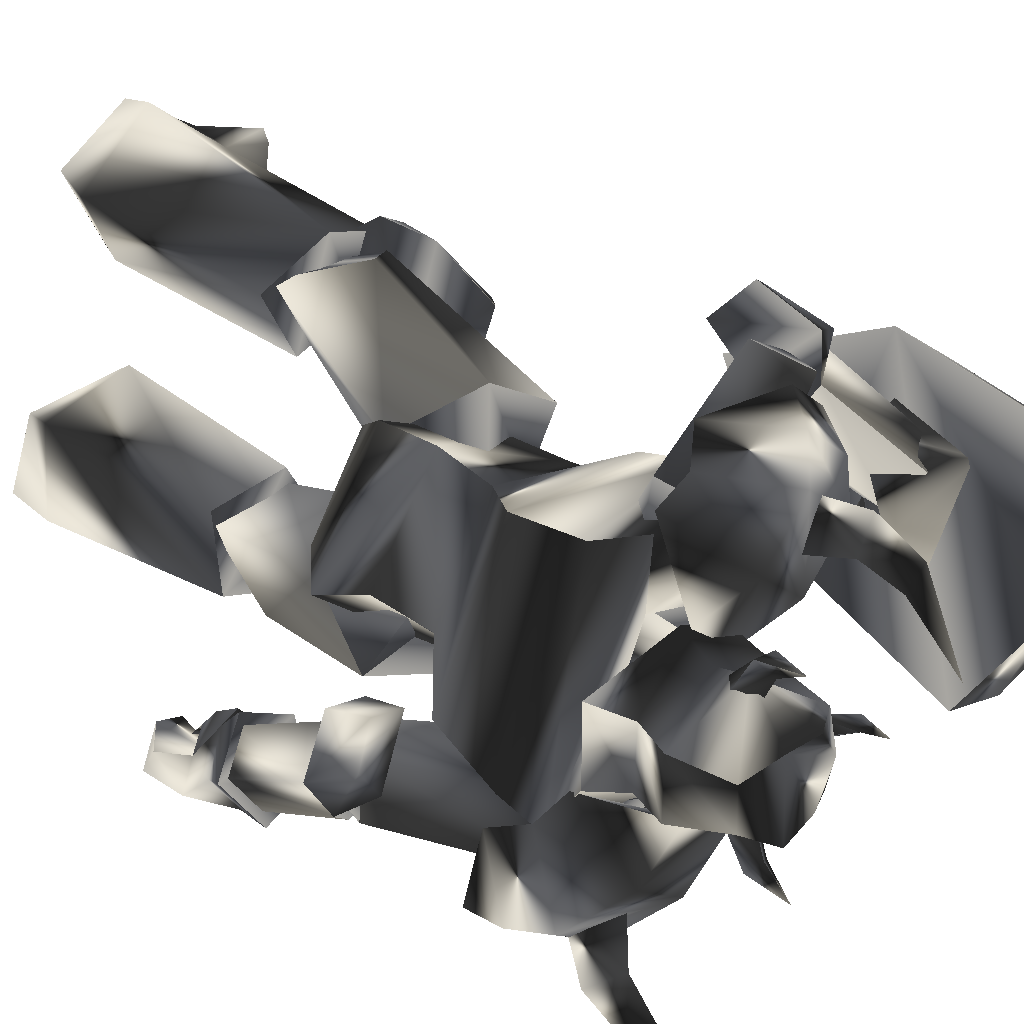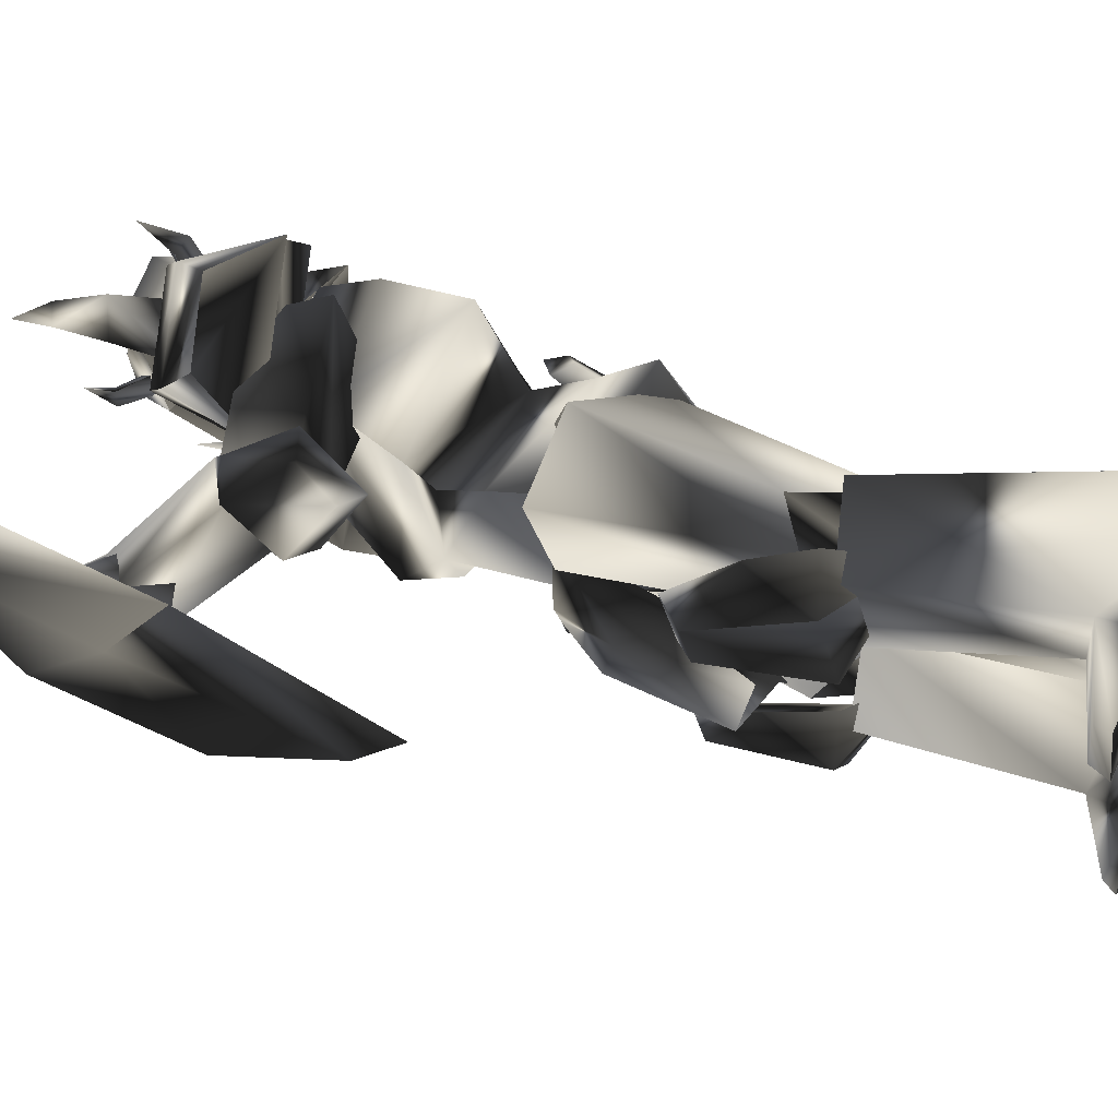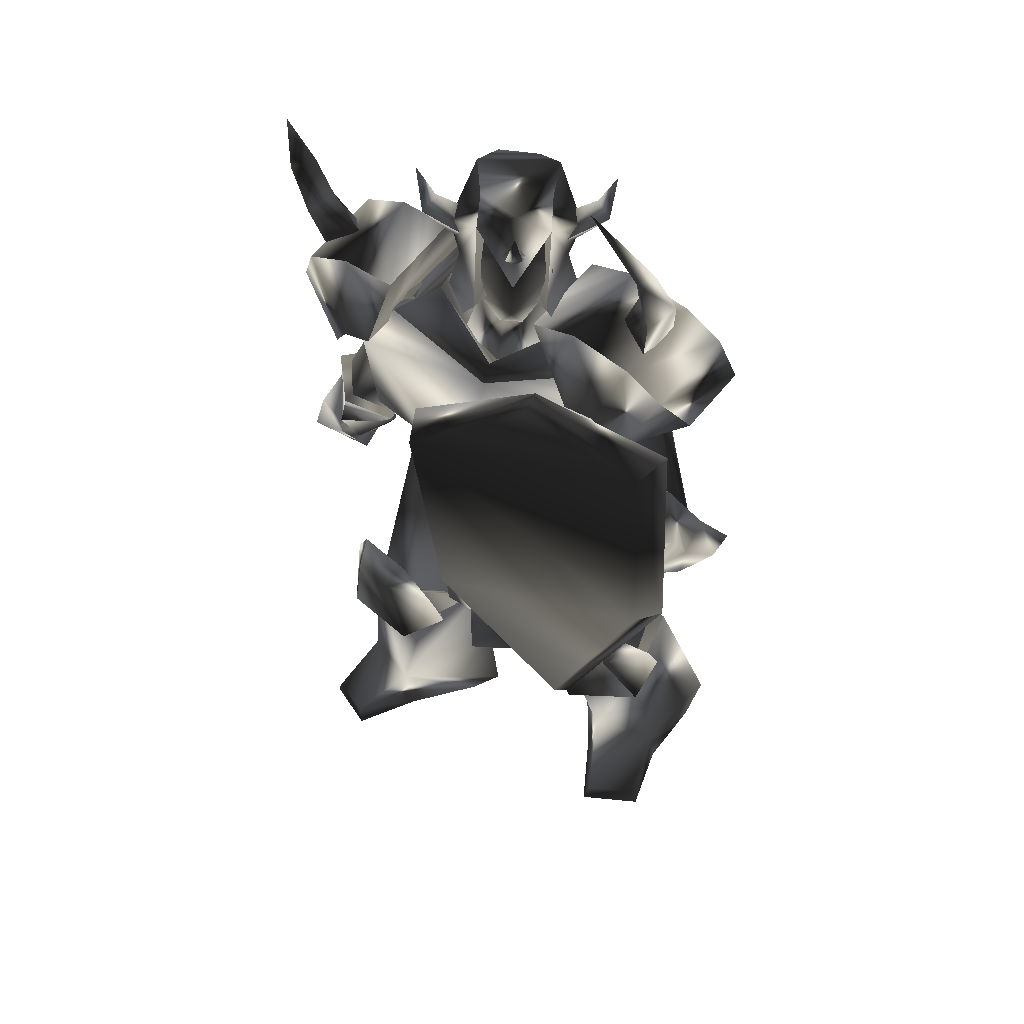
<metadata>
{"format":"obj","ext":"obj","renderer":"f3d","projection":"perspective","resolution":1024,"background":"white","views":[{"elev":33.4,"azim":-39.3,"up":"+Y"},{"elev":49.4,"azim":117.9,"up":"+Y"},{"elev":48.1,"azim":90.2,"up":"+Z"}]}
</metadata>
<code>
o Models/knight/frames/knight_wave_5
v -1.533 -4.206 26.16
v 0.323 -2.194 24.66
v -0.6764 -4.653 22.96
v -1.533 0.1527 26.16
v -0.2481 0.04098 22.74
v -5.959 0.1527 22.53
v -6.102 -0.2943 24.88
v -6.244 -3.759 22.53
v -6.244 -2.865 24.88
v -1.105 -2.641 19.33
v -1.105 -4.318 20.19
v 0.4657 -3.088 19.55
v -6.53 -2.977 16.56
v -3.532 -5.324 15.07
v 0.894 -2.418 20.4
v 0.6085 -1.747 19.55
v -0.6764 -0.6296 20.19
v -4.817 0.9351 16.35
v -1.39 -0.07079 14.86
v -4.674 -0.7414 20.4
v -4.817 -3.2 20.61
v -0.8192 -3.312 15.07
v 2.179 1.606 6.119
v 1.037 -4.206 2.495
v 1.893 -4.541 8.463
v -4.103 3.953 3.987
v 1.037 1.941 2.708
v -5.673 4.847 1.642
v -10.24 -2.753 2.069
v -8.386 -2.418 4.2
v -3.103 -7.783 6.332
v -4.674 -7.112 3.774
v -3.675 -6.777 18.48
v -7.386 -4.653 18.91
v -2.39 -2.641 11.45
v -4.959 3.17 -0.7023
v 0.4657 -1.971 -2.194
v 0.4657 -3.759 15.92
v -0.2481 1.27 18.27
v -4.103 2.388 18.48
v 2.75 2.723 17.2
v 1.322 -4.094 15.07
v -2.532 -9.683 17.63
v -9.242 -7.559 17.84
v -2.39 5.07 16.99
v 3.464 4.735 13.37
v -3.675 -11.81 14.01
v 3.464 -5.212 9.955
v -10.38 -5.883 15.92
v -4.531 4.623 15.07
v 3.607 3.17 9.316
v -2.247 -10.91 9.955
v -10.24 -4.653 11.23
v -5.53 4.4 10.81
v -2.39 -8.23 8.463
v -6.815 -3.759 6.971
v -3.103 2.723 6.758
v 3.036 1.494 8.037
v -8.529 -1.971 -0.276
v -1.533 -4.653 -1.981
v -15.38 -12.36 0.1503
v -15.81 -11.47 1.642
v -13.95 -14.49 2.708
v -14.1 -14.49 0.7898
v -11.53 -14.26 0.1503
v -10.53 -14.04 1.642
v -10.24 -10.91 0.1503
v -11.24 -11.92 -1.129
v -13.38 -9.235 0.1503
v -13.67 -10.69 -1.129
v -16.67 -11.69 -2.621
v -10.96 -14.49 -0.7023
v -15.52 -11.47 -0.9155
v -12.38 -14.71 -3.26
v -16.38 -13.37 -0.7023
v -17.09 -12.92 -3.047
v -13.67 -16.61 -3.687
v -12.53 -15.83 -0.276
v -10.67 -13.26 -1.981
v -12.24 -10.69 -1.768
v -12.81 -11.25 -2.834
v -13.95 -11.25 -2.408
v -13.53 -13.04 -4.113
v -13.1 -13.04 -5.605
v -15.24 -11.69 -4.539
v 12.89 -2.641 15.5
v 12.74 3.394 14.64
v 11.6 3.059 16.14
v 16.46 3.394 13.58
v 16.03 2.723 19.33
v 12.46 -2.194 18.69
v 10.6 0.2645 18.69
v 13.46 -4.43 18.91
v 14.31 -3.088 11.66
v 0.6085 3.953 -20.95
v 5.034 3.282 -22.87
v 0.1802 3.394 -23.72
v 5.177 2.947 -23.94
v -4.674 2.723 -22.66
v -4.674 3.394 -23.72
v -6.815 8.2 -23.72
v -7.244 7.864 -21.17
v -2.961 11.89 -20.95
v -2.532 10.88 -23.94
v 5.748 6.747 -23.72
v 5.463 6.3 -22.87
v 1.608 7.864 -21.17
v 1.465 8.2 -23.72
v 2.893 1.941 -11.79
v -1.676 1.159 -10.72
v -0.2481 8.312 -9.442
v 3.749 6.412 -10.93
v -3.532 5.294 -10.93
v -3.389 -9.906 -23.72
v -2.247 -13.93 -23.08
v -3.817 -10.46 -21.17
v -1.676 -13.82 -23.94
v -9.956 -5.212 -23.94
v -4.959 -5.324 -23.94
v -4.674 -3.424 -22.23
v -10.38 -4.541 -21.59
v -10.96 -10.35 -21.38
v -11.38 -9.794 -24.15
v -7.244 -12.7 -21.17
v -4.674 -15.49 -23.3
v -4.959 -15.72 -24.15
v -7.672 -12.81 -23.94
v -7.958 -10.02 -9.229
v -3.103 -4.541 -10.08
v -0.8192 -8.677 -10.72
v -3.817 -12.03 -10.29
v -7.386 -5.771 -10.72
v 0.7513 -4.765 -7.95
v -1.105 -7.224 -3.687
v -0.5336 -6.777 -7.737
v 0.894 -6.777 -1.768
v 4.035 -5.1 -0.7023
v 2.322 -4.988 2.282
v -1.533 -6.777 3.348
v 1.608 -0.5178 3.134
v 3.464 -2.753 2.069
v 3.892 -3.088 -1.129
v 1.322 -7 2.495
v 4.178 -5.1 -7.31
v 0.03742 -4.094 -3.687
v 3.036 -1.077 -3.687
v 3.892 -1.747 -7.95
v 4.749 1.606 -12
v 2.036 0.7116 -11.36
v 3.464 0.04098 -8.376
v 6.462 1.494 -6.031
v 6.89 3.729 -5.605
v 5.605 6.188 -11.15
v 5.177 0.8233 -4.752
v 3.321 7.753 -10.08
v -0.1053 5.182 -13.07
v 5.891 4.288 -4.113
v 4.749 6.97 -7.31
v -2.675 5.741 -11.15
v -5.102 3.506 1.216
v -0.8192 1.717 -10.93
v -2.961 -1.971 0.7898
v 0.6085 4.847 -12.64
v 2.75 2.612 -9.655
v -0.6764 5.853 3.561
v 0.894 7.306 -7.31
v -2.532 0.5998 5.692
v 2.893 6.412 -9.015
v 3.464 3.17 3.561
v 2.464 -1.412 2.495
v 0.6085 -0.2943 20.4
v 0.323 0.3763 19.12
v -2.39 -2.306 20.83
v -3.103 1.047 21.68
v -2.818 1.717 19.33
v -7.101 -0.1825 21.47
v -7.244 -3.983 21.47
v -8.529 -4.43 19.55
v -8.386 0.2645 19.33
v -2.961 -6.218 19.55
v 0.4657 -4.653 20.61
v -0.3909 -5.324 19.33
v -3.96 -2.194 22.74
v -1.961 -4.206 27.22
v -4.388 -4.43 27.86
v -4.388 0.488 27.65
v -0.2481 -4.43 26.16
v -0.3909 -2.083 26.79
v -3.246 -6.106 24.24
v -7.672 -3.983 23.81
v -6.387 -3.2 27.01
v -7.672 -0.1825 23.81
v -3.103 1.829 24.02
v -6.244 -0.7414 26.79
v -1.819 0.04098 27.22
v -0.1053 -0.07079 25.94
v 1.608 -2.306 23.17
v -2.961 -5.547 21.89
v -3.103 -4.877 22.32
v -4.246 -4.43 23.17
v -4.103 -7.671 25.3
v -3.389 -4.318 24.66
v -2.247 -4.541 23.38
v -3.532 -6.888 25.94
v -2.675 -7.671 25.3
v -3.675 -8.006 27.86
v -3.103 0.3763 22.11
v -2.104 0.04098 23.17
v -2.532 3.394 24.88
v -3.246 0.04098 24.45
v -4.103 0.1527 23.17
v -3.246 2.723 25.73
v -3.817 3.506 24.88
v -3.246 3.841 27.43
v 0.323 -2.194 23.81
v 0.1802 -2.977 24.45
v 2.179 -2.753 25.73
v 0.03742 -2.194 25.3
v 0.1802 -1.524 24.45
v 1.608 -2.194 26.16
v 2.179 -1.747 25.73
v 2.322 -2.194 27.43
v -10.38 -6.106 6.332
v -10.67 -4.653 9.742
v -12.38 -6.106 5.906
v -12.1 -4.877 9.103
v -13.81 -6.441 10.38
v -14.81 -8.341 7.398
v -13.53 -7.112 11.66
v -14.24 -9.683 8.89
v -12.67 -11.36 7.824
v -9.385 -8.453 5.692
v -9.814 -11.14 7.184
v -12.1 -7.112 5.692
v -14.1 -8.9 6.971
v -13.53 -10.24 -0.276
v -15.24 -11.81 1.003
v -11.38 -13.82 1.003
v -13.95 -14.04 1.642
v -11.1 -11.47 -0.06287
v -9.528 -7.559 6.758
v -6.958 -7 17.63
v -12.38 -7.224 8.677
v -3.389 -6.888 14.43
v -12.95 -9.124 5.266
v -9.814 -11.14 6.971
v -7.386 -11.14 17.84
v -12.81 -10.8 8.89
v -3.103 -8.453 18.27
v -3.96 -11.58 15.5
v 12.6 -5.994 11.02
v 14.31 -7.894 23.38
v 15.31 -6.33 12.94
v 11.32 -7.671 22.96
v 16.74 0.2645 4.413
v 15.31 1.047 2.495
v 17.17 6.3 12.3
v 19.31 4.512 14.22
v 18.74 4.176 24.88
v 16.46 5.964 24.45
v 15.31 -1.747 26.58
v 13.74 -1.077 26.58
v 12.32 5.294 9.955
v 9.175 7.529 7.611
v 10.46 4.512 9.316
v 10.6 7.864 8.25
v 12.74 7.864 12.51
v 10.74 9.764 9.955
v 11.03 8.759 13.37
v 9.603 10.66 10.38
v 8.175 4.623 13.79
v 9.317 3.394 11.45
v 9.888 6.859 14.64
v 11.89 4.959 10.81
v 12.17 7.082 12.73
v 15.31 0.7116 14.86
v 15.6 2.612 16.78
v 12.03 0.3763 17.63
v 13.6 2.388 18.27
v 13.17 -0.6296 15.5
v 8.461 8.312 11.23
v -0.9619 6.635 15.28
v 8.603 4.959 9.955
v -0.3909 2.5 12.73
v 10.17 3.953 12.94
v 11.74 6.3 11.45
v 0.7513 5.406 18.69
v 10.03 7.306 14.22
v -2.675 2.947 16.14
v 1.037 1.494 17.42
v 4.463 5.741 26.58
v 4.035 7.082 23.81
v 5.034 4.735 26.37
v 5.177 5.406 23.17
v 3.321 4.512 26.58
v 3.178 4.959 23.81
v 3.321 1.941 30.21
v 4.606 5.182 19.12
v 2.464 7.082 19.76
v 2.036 4.064 20.61
v 3.178 9.876 20.4
v -0.2481 10.1 16.99
v 4.035 10.88 18.48
v 6.462 4.064 14.86
v 7.176 8.088 17.42
v 7.176 6.3 19.12
v -3.389 2.5 20.61
v 0.6085 -1.077 19.33
v 3.749 0.8233 15.5
v -0.8192 4.847 22.11
v -2.961 6.859 17.63
v 3.178 1.27 20.83
v -1.39 8.423 18.06
v 5.177 2.388 15.92
v 6.034 4.4 20.61
v 2.036 7.976 21.89
v -8.386 -15.94 24.02
v -9.814 -14.04 21.25
v -9.528 -15.38 24.02
v -7.958 -15.05 20.83
v -7.958 -13.37 22.32
v -8.386 -14.38 24.66
v -7.101 -15.72 28.71
v -6.102 -11.36 19.97
v -8.671 -11.25 18.27
v -6.53 -13.15 17.42
v -11.81 -12.14 15.28
v -10.96 -7.671 15.71
v -11.38 -12.03 17.63
v -8.529 -14.82 14.22
v -4.103 -13.48 13.58
v -7.386 -15.49 16.35
v -1.247 -11.25 16.14
v -0.9619 -9.683 21.04
v -4.959 -6.33 22.32
v -8.1 -5.435 18.27
v -7.386 -9.012 22.11
v -3.389 -12.48 20.83
v -9.671 -6.888 17.63
v -2.818 -12.81 15.28
v -6.244 -14.94 18.69
v -10.24 -11.47 19.97
v 0.6085 -7.894 -7.097
v -0.5336 -7.224 -10.29
v 0.6085 -10.02 -10.72
v 1.037 -11.14 -4.539
v -0.5336 -12.81 -4.326
v -2.532 -13.48 -10.29
v 0.4657 -9.794 -3.473
v -4.959 -8.341 -12.43
v -5.245 -12.59 -9.442
v -1.819 -12.36 -3.047
v -4.246 -13.15 -6.458
v -2.961 -5.659 -10.29
v -9.1 -2.753 0.7898
v -7.244 -6.777 -11.15
v -3.532 -0.9649 1.216
v -1.819 -8.9 -8.376
v -4.246 -8.9 -12
v -6.958 -10.35 -6.884
v -8.529 -7.447 3.561
v -5.959 -2.53 5.479
v -4.674 -11.36 -8.376
v -3.96 -8.9 4.413
v -0.8192 -5.324 3.561
f 1 2 3
f 4 5 2
f 4 6 5
f 7 8 6
f 1 3 8
f 9 7 4
f 10 11 12
f 13 11 14
f 3 15 11
f 16 12 15
f 5 17 15
f 17 18 19
f 18 20 13
f 12 11 15
f 16 15 17
f 15 3 2
f 15 2 5
f 4 2 1
f 4 1 9
f 8 9 1
f 21 8 3
f 14 22 19
f 17 22 10
f 6 4 7
f 20 5 6
f 8 7 9
f 21 6 8
f 10 12 16
f 11 21 3
f 21 20 6
f 20 17 5
f 22 11 10
f 16 17 10
f 11 22 14
f 22 17 19
f 11 13 21
f 18 17 20
f 21 13 20
f 13 14 19
f 19 18 13
f 23 24 25
f 26 27 23
f 28 27 26
f 29 26 30
f 28 26 29
f 30 31 32
f 29 30 32
f 31 24 32
f 33 34 35
f 36 37 27
f 28 36 27
f 33 35 38
f 38 35 39
f 39 35 40
f 40 35 34
f 38 39 41
f 42 38 41
f 38 43 33
f 42 43 38
f 34 33 43
f 44 34 43
f 44 40 34
f 45 40 44
f 40 41 39
f 45 41 40
f 46 42 41
f 47 42 48
f 44 43 47
f 49 44 47
f 50 45 44
f 49 50 44
f 45 46 41
f 50 46 45
f 48 46 51
f 48 52 47
f 53 47 52
f 49 47 53
f 54 50 49
f 53 54 49
f 54 51 46
f 50 54 46
f 51 25 48
f 52 25 55
f 56 52 55
f 53 52 56
f 57 54 53
f 56 57 53
f 57 58 51
f 54 57 51
f 23 25 58
f 55 25 31
f 56 55 31
f 30 56 31
f 26 57 56
f 30 26 56
f 57 23 58
f 26 23 57
f 24 27 37
f 59 32 60
f 29 32 59
f 24 37 60
f 59 28 29
f 36 28 59
f 24 31 25
f 24 23 27
f 25 52 48
f 25 51 58
f 42 47 43
f 42 46 48
f 60 36 59
f 37 36 60
f 32 24 60
f 61 62 63
f 64 61 63
f 65 64 63
f 66 65 63
f 65 66 67
f 68 65 67
f 68 69 70
f 67 69 68
f 70 69 62
f 61 70 62
f 62 66 63
f 67 66 62
f 69 67 62
f 71 72 73
f 74 72 71
f 71 73 75
f 76 71 75
f 77 75 78
f 76 75 77
f 74 77 78
f 72 74 78
f 79 72 80
f 81 79 80
f 81 73 82
f 80 73 81
f 79 83 82
f 68 70 73
f 80 68 73
f 72 65 68
f 80 72 68
f 84 74 85
f 72 78 64
f 65 72 64
f 75 61 64
f 78 75 64
f 73 70 61
f 75 73 61
f 79 73 72
f 82 73 79
f 84 77 74
f 84 76 77
f 76 84 85
f 83 81 82
f 83 79 81
f 71 85 74
f 85 71 76
f 86 87 88
f 87 89 90
f 89 87 86
f 91 92 93
f 90 89 94
f 93 90 94
f 92 88 90
f 94 86 91
f 91 93 94
f 88 92 91
f 88 91 86
f 90 88 87
f 86 94 89
f 90 93 92
f 95 96 97
f 97 96 98
f 99 100 101
f 99 101 102
f 103 102 101
f 103 101 104
f 105 106 107
f 105 107 108
f 96 106 98
f 98 106 105
f 109 110 111
f 109 111 112
f 97 98 108
f 108 98 105
f 96 95 107
f 96 107 106
f 107 112 111
f 107 111 103
f 111 113 102
f 111 102 103
f 110 99 113
f 113 99 102
f 110 109 95
f 110 95 99
f 108 107 104
f 104 107 103
f 104 101 100
f 110 113 111
f 104 97 108
f 99 95 100
f 100 95 97
f 109 112 95
f 95 112 107
f 104 100 97
f 114 115 116
f 117 115 114
f 118 119 120
f 121 118 120
f 118 121 122
f 123 118 122
f 124 125 126
f 127 124 126
f 117 125 115
f 126 125 117
f 128 129 130
f 131 128 130
f 127 117 114
f 126 117 127
f 124 116 115
f 125 124 115
f 128 131 124
f 122 128 124
f 121 132 128
f 122 121 128
f 132 120 129
f 121 120 132
f 116 130 129
f 120 116 129
f 123 124 127
f 122 124 123
f 119 118 123
f 128 132 129
f 127 114 123
f 119 116 120
f 114 116 119
f 116 131 130
f 124 131 116
f 114 119 123
f 133 134 135
f 136 137 133
f 134 136 135
f 138 139 140
f 138 141 142
f 140 142 141
f 136 143 138
f 135 136 133
f 144 137 142
f 140 134 145
f 146 140 145
f 138 137 136
f 142 137 138
f 133 144 145
f 134 140 139
f 138 140 141
f 139 138 143
f 139 136 134
f 142 146 147
f 142 140 146
f 136 139 143
f 144 133 137
f 142 147 144
f 144 147 146
f 145 134 133
f 146 145 144
f 148 149 150
f 148 150 151
f 148 151 152
f 148 152 153
f 151 150 154
f 153 155 156
f 156 148 153
f 154 150 157
f 157 150 158
f 152 151 154
f 152 154 157
f 156 155 149
f 152 158 153
f 158 152 157
f 153 158 155
f 149 148 156
f 150 149 155
f 150 155 158
f 159 160 161
f 161 160 162
f 163 161 164
f 165 160 166
f 166 160 159
f 167 160 165
f 165 166 168
f 165 168 169
f 162 170 164
f 162 164 161
f 165 169 170
f 162 167 170
f 160 167 162
f 168 163 164
f 159 163 166
f 161 163 159
f 169 168 164
f 169 164 170
f 170 167 165
f 163 168 166
f 171 172 173
f 171 174 175
f 175 174 176
f 177 178 179
f 180 178 177
f 181 182 180
f 181 183 173
f 184 185 186
f 173 172 175
f 187 184 188
f 184 187 189
f 189 190 191
f 191 190 192
f 193 186 194
f 195 186 193
f 196 197 188
f 196 183 197
f 187 183 181
f 181 198 187
f 198 177 190
f 176 192 190
f 174 193 192
f 193 174 196
f 185 191 194
f 180 198 181
f 188 197 187
f 188 195 196
f 188 186 195
f 184 186 188
f 194 186 185
f 192 194 191
f 190 177 176
f 179 176 177
f 176 179 175
f 175 172 171
f 177 198 180
f 190 189 198
f 191 185 189
f 193 196 195
f 194 192 193
f 192 176 174
f 183 187 197
f 183 196 171
f 189 187 198
f 171 196 174
f 189 185 184
f 180 182 173
f 173 175 179
f 178 180 173
f 179 178 173
f 173 182 181
f 173 183 171
f 199 200 201
f 202 203 204
f 202 204 200
f 200 199 203
f 202 200 203
f 205 206 204
f 206 201 204
f 206 205 201
f 205 204 203
f 201 200 204
f 199 201 205
f 205 203 199
f 207 208 209
f 210 211 212
f 210 212 208
f 208 207 211
f 210 208 211
f 213 214 212
f 214 209 212
f 214 213 209
f 213 212 211
f 209 208 212
f 207 209 213
f 213 211 207
f 215 216 217
f 218 219 220
f 218 220 216
f 216 215 219
f 218 216 219
f 221 222 220
f 222 217 220
f 222 221 217
f 221 220 219
f 217 216 220
f 215 217 221
f 221 219 215
f 223 224 225
f 225 224 226
f 226 227 228
f 226 228 225
f 227 229 230
f 227 230 228
f 229 224 230
f 230 224 223
f 226 224 227
f 227 224 229
f 231 232 233
f 232 223 225
f 232 225 234
f 234 225 235
f 235 225 228
f 235 228 231
f 231 228 230
f 223 232 231
f 223 231 230
f 234 235 236
f 236 235 237
f 231 233 238
f 231 238 239
f 231 239 237
f 231 237 235
f 240 232 236
f 236 232 234
f 233 232 238
f 238 232 240
f 240 236 238
f 238 236 237
f 238 237 239
f 241 242 243
f 244 242 241
f 245 246 241
f 243 242 247
f 248 243 247
f 249 247 242
f 246 248 247
f 250 246 247
f 246 250 244
f 241 246 244
f 250 247 249
f 244 250 249
f 242 244 249
f 248 246 245
f 243 248 245
f 241 243 245
f 251 252 253
f 254 252 251
f 255 251 253
f 256 251 255
f 257 255 258
f 256 255 257
f 257 258 259
f 260 257 259
f 259 261 262
f 260 259 262
f 262 261 252
f 254 262 252
f 252 261 259
f 257 251 256
f 254 251 257
f 262 254 257
f 260 262 257
f 258 255 253
f 258 253 252
f 259 258 252
f 263 264 265
f 266 264 263
f 267 268 266
f 263 267 266
f 269 270 268
f 267 269 268
f 269 264 270
f 265 264 269
f 268 264 266
f 270 264 268
f 271 272 273
f 263 265 272
f 274 263 272
f 275 263 274
f 267 263 275
f 273 267 275
f 269 267 273
f 273 272 265
f 269 273 265
f 276 275 274
f 277 275 276
f 278 271 273
f 279 278 273
f 277 279 273
f 275 277 273
f 276 272 280
f 274 272 276
f 278 272 271
f 280 272 278
f 278 276 280
f 277 276 278
f 279 277 278
f 281 282 283
f 283 282 284
f 283 285 286
f 287 282 281
f 287 281 288
f 282 287 289
f 287 288 285
f 287 285 290
f 284 290 285
f 284 285 283
f 289 287 290
f 289 290 284
f 289 284 282
f 286 285 288
f 286 288 281
f 286 281 283
f 291 292 293
f 294 293 292
f 295 296 291
f 297 291 293
f 298 299 300
f 294 298 300
f 300 296 294
f 298 292 299
f 295 297 293
f 291 297 295
f 292 298 294
f 293 294 295
f 292 291 296
f 299 292 296
f 296 295 294
f 296 300 299
f 301 302 303
f 302 304 305
f 306 301 303
f 304 306 305
f 307 308 309
f 310 307 311
f 308 312 309
f 308 307 310
f 313 302 301
f 314 304 302
f 314 315 306
f 315 316 301
f 312 315 314
f 309 314 313
f 310 311 313
f 312 310 316
f 313 311 309
f 302 313 314
f 305 303 302
f 306 304 314
f 314 309 312
f 313 316 310
f 301 316 313
f 310 312 308
f 316 315 312
f 301 306 315
f 303 305 306
f 309 311 307
f 317 318 319
f 318 317 320
f 319 321 322
f 317 319 323
f 324 325 326
f 324 326 320
f 320 321 324
f 325 318 326
f 317 323 322
f 322 323 319
f 320 326 318
f 322 320 317
f 321 319 318
f 321 318 325
f 320 322 321
f 325 324 321
f 327 328 329
f 330 331 328
f 327 329 332
f 330 332 331
f 333 334 335
f 336 335 337
f 333 338 334
f 337 335 334
f 329 328 339
f 328 331 340
f 332 341 340
f 329 342 341
f 340 341 338
f 339 340 333
f 339 336 337
f 342 337 338
f 333 336 339
f 340 339 328
f 328 327 330
f 340 331 332
f 338 333 340
f 337 342 339
f 339 342 329
f 334 338 337
f 338 341 342
f 341 332 329
f 332 330 327
f 335 336 333
f 343 344 345
f 346 343 345
f 347 346 345
f 348 347 345
f 349 343 346
f 350 351 348
f 348 345 350
f 352 343 349
f 353 343 352
f 349 346 347
f 352 349 347
f 344 351 350
f 348 353 347
f 352 347 353
f 351 353 348
f 350 345 344
f 351 344 343
f 353 351 343
f 354 355 356
f 357 355 354
f 358 354 359
f 360 355 361
f 356 355 360
f 361 355 362
f 363 360 361
f 364 363 361
f 358 365 357
f 354 358 357
f 365 364 361
f 365 362 357
f 357 362 355
f 358 359 363
f 360 359 356
f 356 359 354
f 358 363 364
f 365 358 364
f 361 362 365
f 360 363 359

</code>
